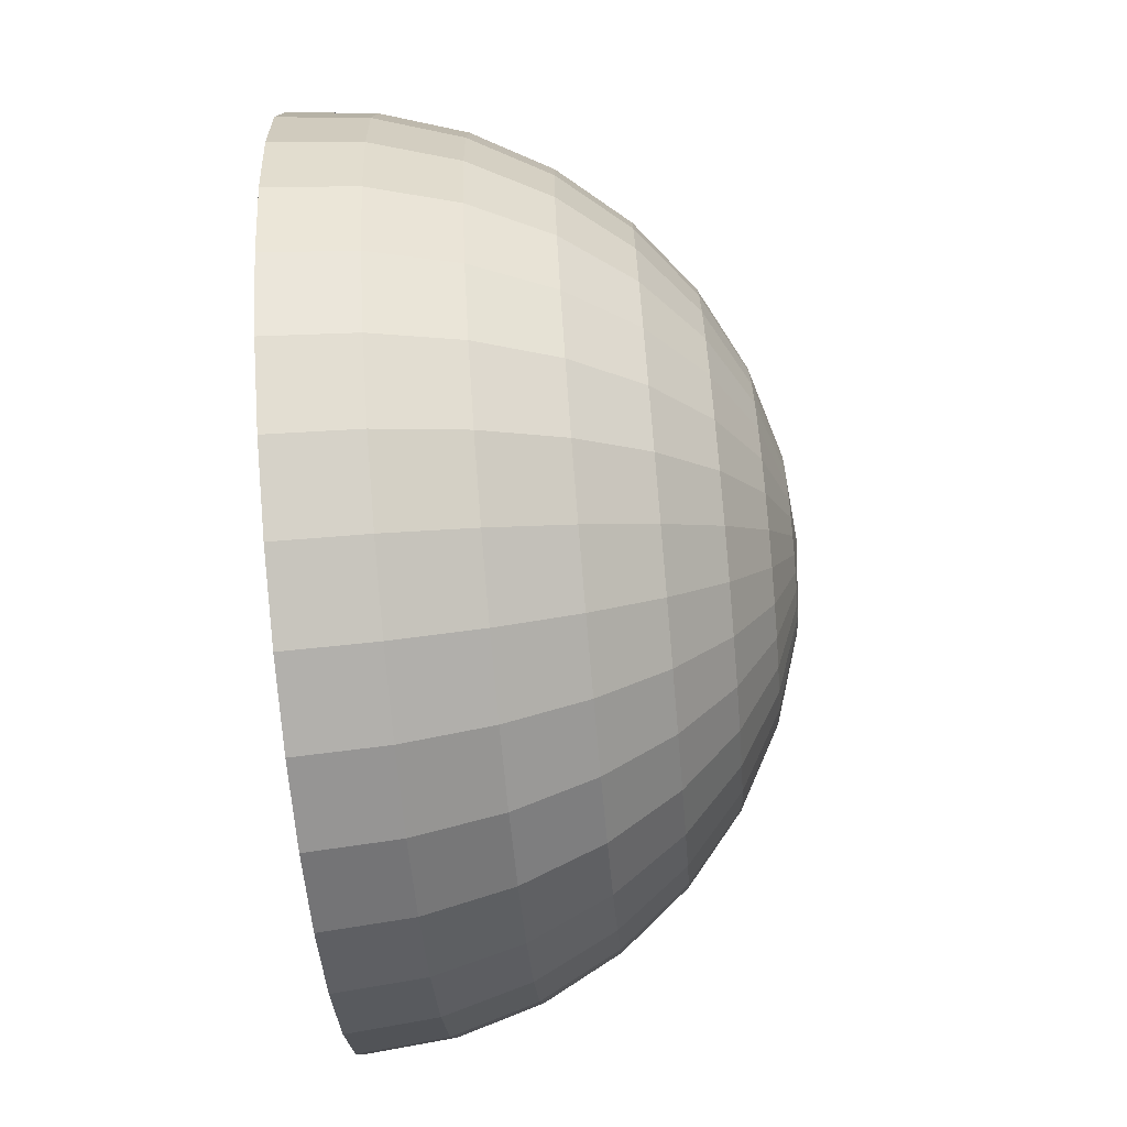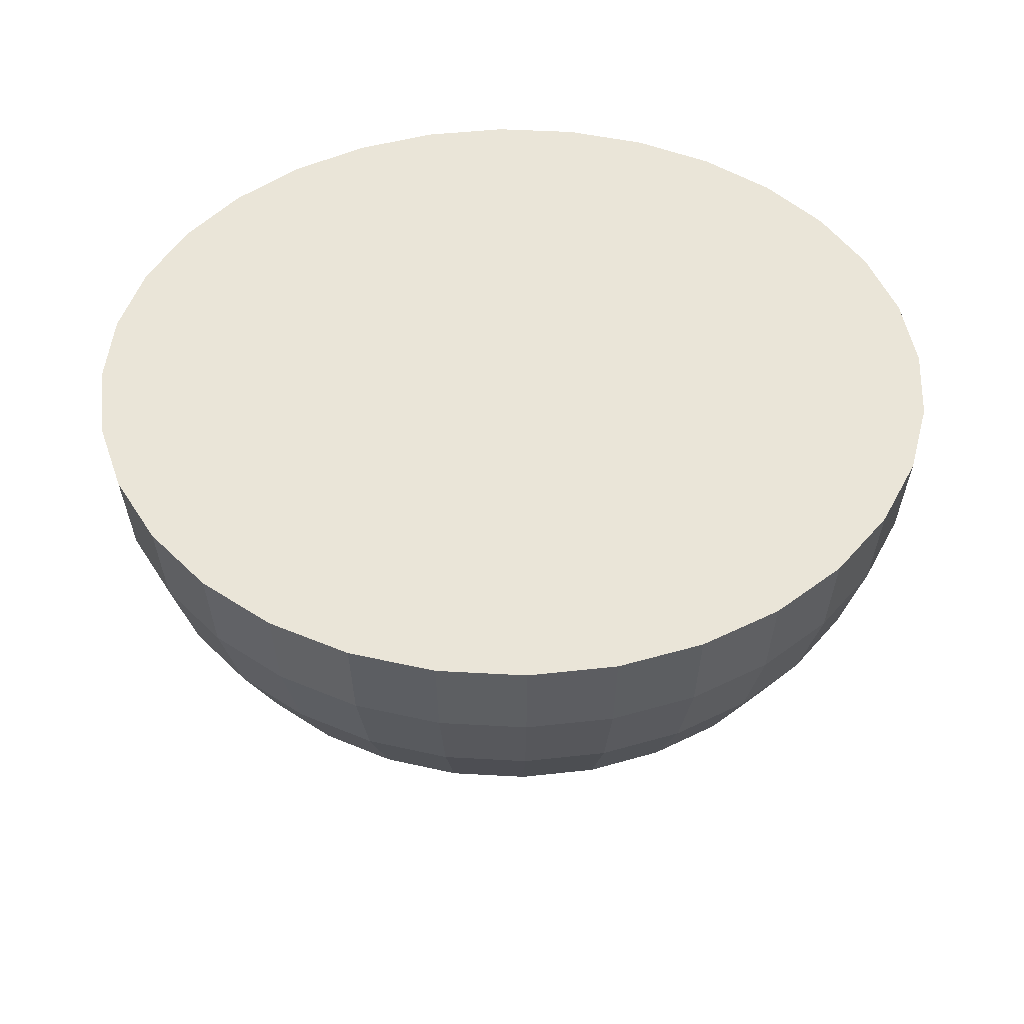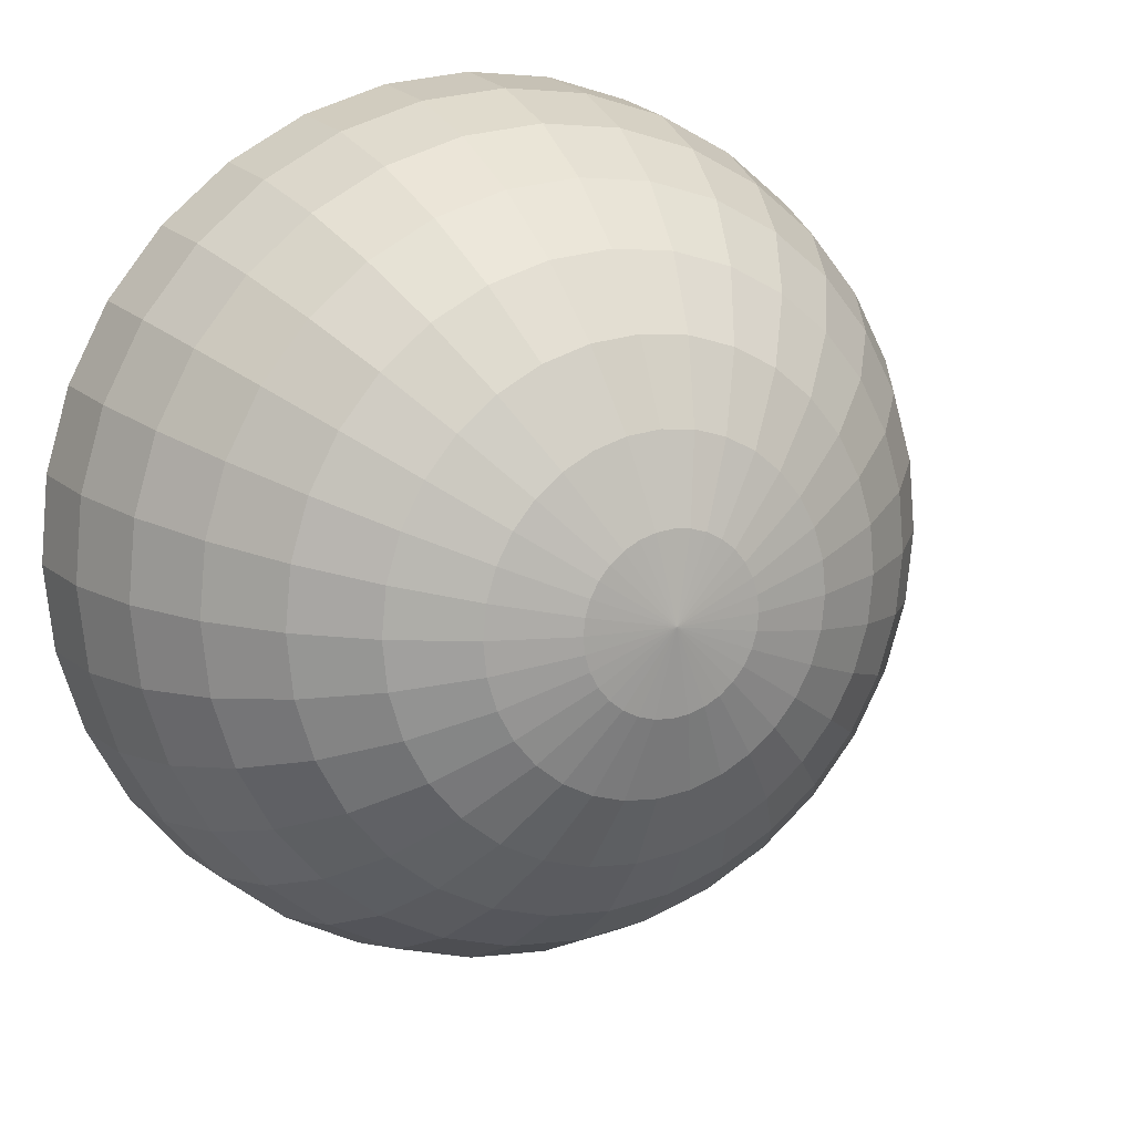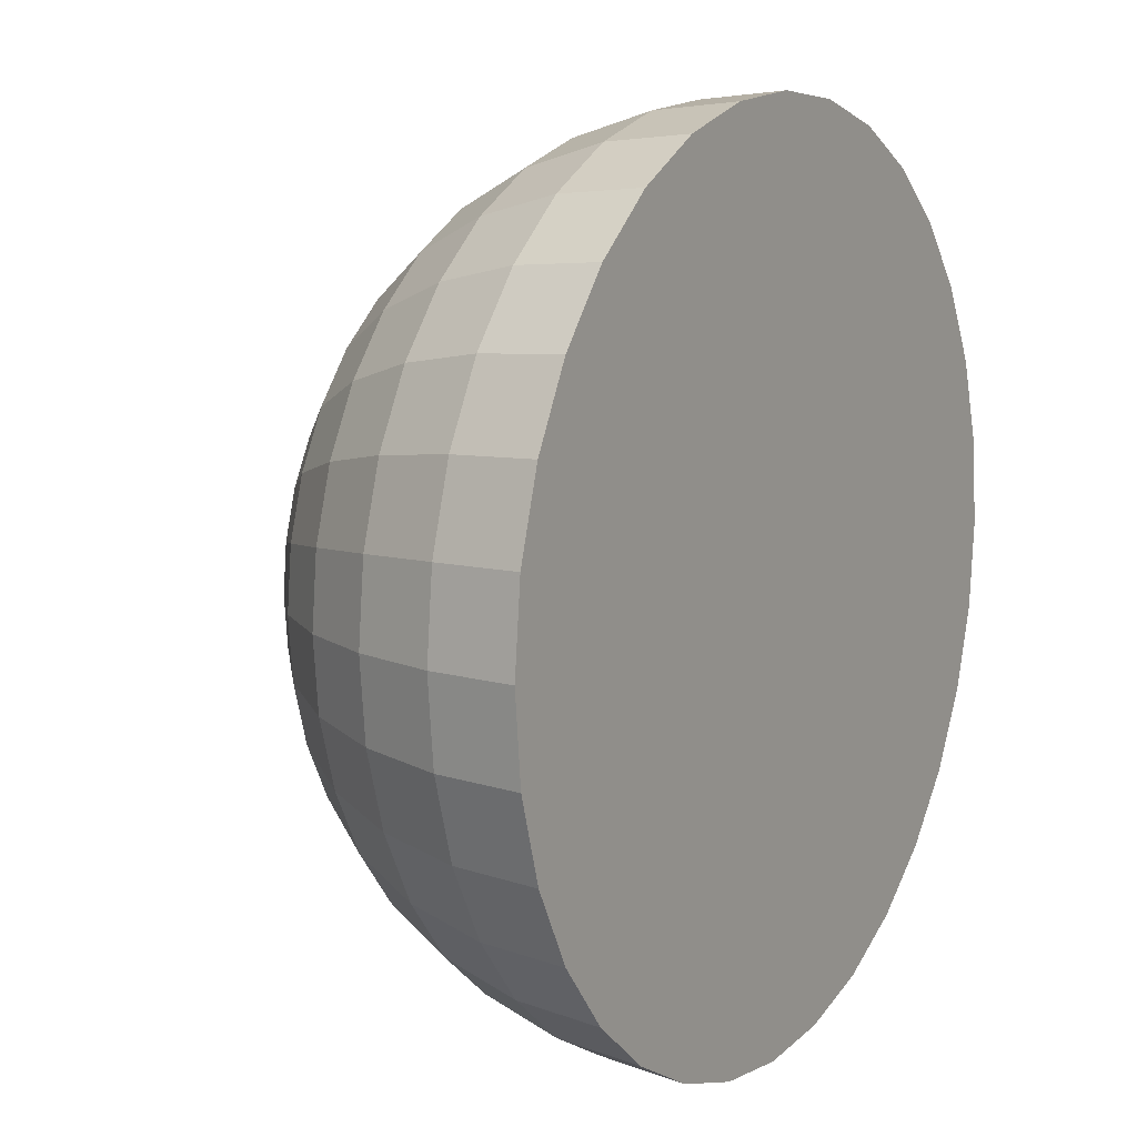
<metadata>
{"format":"obj","ext":"obj","renderer":"f3d","projection":"perspective","resolution":1024,"background":"white","views":[{"elev":-72.2,"azim":-84.9,"up":"+Z"},{"elev":44.7,"azim":54.4,"up":"+Y"},{"elev":15.2,"azim":-25.6,"up":"+Z"},{"elev":10.4,"azim":121.3,"up":"+Z"}]}
</metadata>
<code>
o Sphere_Sphere.001
v 0 -0.5556 -0.8315
v 0.1379 -0.7071 -0.6935
v 0 -0.7071 -0.7071
v 0.1084 -0.8315 -0.5449
v 0 -0.8315 -0.5556
v 0.07466 -0.9239 -0.3753
v 0 -0.9239 -0.3827
v 0.03806 -0.9808 -0.1913
v 0 -0.9808 -0.1951
v 0 -1 -0
v 0 0 -1
v 0.1913 -0.1951 -0.9619
v 0 -0.1951 -0.9808
v 0.1802 -0.3827 -0.9061
v 0 -0.3827 -0.9239
v 0.1622 -0.5556 -0.8155
v 0.3182 -0.5556 -0.7682
v 0.2706 -0.7071 -0.6533
v 0.2126 -0.8315 -0.5133
v 0.1464 -0.9239 -0.3536
v 0.07466 -0.9808 -0.1802
v 0.3827 0 -0.9239
v 0.3753 -0.1951 -0.9061
v 0.3536 -0.3827 -0.8536
v 0.1084 -0.9808 -0.1622
v 0.5449 -0.1951 -0.8155
v 0.5133 -0.3827 -0.7682
v 0.4619 -0.5556 -0.6913
v 0.3928 -0.7071 -0.5879
v 0.3087 -0.8315 -0.4619
v 0.2126 -0.9239 -0.3182
v 0.6533 -0.3827 -0.6533
v 0.5879 -0.5556 -0.5879
v 0.5 -0.7071 -0.5
v 0.3928 -0.8315 -0.3928
v 0.2706 -0.9239 -0.2706
v 0.1379 -0.9808 -0.1379
v 0.5556 0 -0.8315
v 0.6935 -0.1951 -0.6935
v 0.3182 -0.9239 -0.2126
v 0.1622 -0.9808 -0.1084
v 0.7071 0 -0.7071
v 0.8155 -0.1951 -0.5449
v 0.7682 -0.3827 -0.5133
v 0.6913 -0.5556 -0.4619
v 0.5879 -0.7071 -0.3928
v 0.4619 -0.8315 -0.3087
v 0.6533 -0.7071 -0.2706
v 0.5133 -0.8315 -0.2126
v 0.3536 -0.9239 -0.1464
v 0.1802 -0.9808 -0.07466
v 0.8315 0 -0.5556
v 0.9061 -0.1951 -0.3753
v 0.8536 -0.3827 -0.3536
v 0.7682 -0.5556 -0.3182
v 0.1913 -0.9808 -0.03806
v 0.9239 0 -0.3827
v 0.9619 -0.1951 -0.1913
v 0.9061 -0.3827 -0.1802
v 0.8155 -0.5556 -0.1622
v 0.6935 -0.7071 -0.1379
v 0.5449 -0.8315 -0.1084
v 0.3753 -0.9239 -0.07466
v 0.7071 -0.7071 -0
v 0.5556 -0.8315 -0
v 0.3827 -0.9239 -0
v 0.1951 -0.9808 -0
v 0.9808 0 -0.1951
v 0.9808 -0.1951 -0
v 0.9239 -0.3827 -0
v 0.8315 -0.5556 -0
v 1 0 0
v 0.9619 -0.1951 0.1913
v 0.9061 -0.3827 0.1802
v 0.8155 -0.5556 0.1622
v 0.6935 -0.7071 0.1379
v 0.5449 -0.8315 0.1084
v 0.3753 -0.9239 0.07466
v 0.1913 -0.9808 0.03806
v 0.5133 -0.8315 0.2126
v 0.3536 -0.9239 0.1464
v 0.1802 -0.9808 0.07466
v 0.9239 -0 0.3827
v 0.9061 -0.1951 0.3753
v 0.8536 -0.3827 0.3536
v 0.7682 -0.5556 0.3182
v 0.6533 -0.7071 0.2706
v 0.7682 -0.3827 0.5133
v 0.6913 -0.5556 0.4619
v 0.5879 -0.7071 0.3928
v 0.4619 -0.8315 0.3087
v 0.3182 -0.9239 0.2126
v 0.1622 -0.9808 0.1084
v 0.8315 -0 0.5556
v 0.8155 -0.1951 0.5449
v 0.3928 -0.8315 0.3928
v 0.2706 -0.9239 0.2706
v 0.1379 -0.9808 0.1379
v 0.6935 -0.1951 0.6935
v 0.6533 -0.3827 0.6533
v 0.5879 -0.5556 0.5879
v 0.5 -0.7071 0.5
v 0.5133 -0.3827 0.7682
v 0.4619 -0.5556 0.6913
v 0.3928 -0.7071 0.5879
v 0.3087 -0.8315 0.4619
v 0.2126 -0.9239 0.3182
v 0.1084 -0.9808 0.1622
v 0.7071 -0 0.7071
v 0.5449 -0.1951 0.8155
v 0.2126 -0.8315 0.5133
v 0.1464 -0.9239 0.3536
v 0.07466 -0.9808 0.1802
v 0.3827 -0 0.9239
v 0.3753 -0.1951 0.9061
v 0.3536 -0.3827 0.8536
v 0.3182 -0.5556 0.7682
v 0.2706 -0.7071 0.6533
v 0.1802 -0.3827 0.9061
v 0.1622 -0.5556 0.8155
v 0.1379 -0.7071 0.6935
v 0.1084 -0.8315 0.5449
v 0.07466 -0.9239 0.3753
v 0.03806 -0.9808 0.1913
v 0.1913 -0.1951 0.9619
v 0 -0.9239 0.3827
v 0 -0.9808 0.1951
v 0.1951 -0 0.9808
v 0 -0.1951 0.9808
v 0 -0.3827 0.9239
v 0 -0.5556 0.8315
v 0 -0.7071 0.7071
v 0 -0.8315 0.5556
v -0.1379 -0.7071 0.6935
v -0.1084 -0.8315 0.5449
v -0.07466 -0.9239 0.3753
v -0.03806 -0.9808 0.1913
v 0 -0 1
v -0.1913 -0.1951 0.9619
v -0.1802 -0.3827 0.9061
v -0.1622 -0.5556 0.8155
v -0.07466 -0.9808 0.1802
v -0.1951 -0 0.9808
v -0.3753 -0.1951 0.9061
v -0.3536 -0.3827 0.8536
v -0.3182 -0.5556 0.7682
v -0.2706 -0.7071 0.6533
v -0.2126 -0.8315 0.5133
v -0.1464 -0.9239 0.3536
v -0.3928 -0.7071 0.5879
v -0.3087 -0.8315 0.4619
v -0.2126 -0.9239 0.3182
v -0.1084 -0.9808 0.1622
v -0.3827 -0 0.9239
v -0.5449 -0.1951 0.8155
v -0.5133 -0.3827 0.7682
v -0.4619 -0.5556 0.6913
v -0.1379 -0.9808 0.1379
v -0.5556 -0 0.8315
v -0.6935 -0.1951 0.6935
v -0.6533 -0.3827 0.6533
v -0.5879 -0.5556 0.5879
v -0.5 -0.7071 0.5
v -0.3928 -0.8315 0.3928
v -0.2706 -0.9239 0.2706
v -0.4619 -0.8315 0.3087
v -0.3182 -0.9239 0.2126
v -0.1622 -0.9808 0.1084
v -0.7071 -0 0.7071
v -0.8155 -0.1951 0.5449
v -0.7682 -0.3827 0.5133
v -0.6913 -0.5556 0.4619
v -0.5879 -0.7071 0.3928
v -0.8315 -0 0.5556
v -0.9061 -0.1951 0.3753
v -0.8536 -0.3827 0.3536
v -0.7682 -0.5556 0.3182
v -0.6533 -0.7071 0.2706
v -0.5133 -0.8315 0.2126
v -0.3536 -0.9239 0.1464
v -0.1802 -0.9808 0.07466
v -0.5449 -0.8315 0.1084
v -0.3753 -0.9239 0.07466
v -0.1913 -0.9808 0.03806
v -0.9808 -0 0.1951
v -0.9619 -0.1951 0.1913
v -0.9061 -0.3827 0.1802
v -0.8155 -0.5556 0.1622
v -0.6935 -0.7071 0.1379
v -0.9239 -0.3827 -0
v -0.8315 -0.5556 -0
v -0.7071 -0.7071 -0
v -0.5556 -0.8315 -0
v -0.3827 -0.9239 -0
v -0.1951 -0.9808 -0
v -1 0 0
v -0.9808 -0.1951 -0
v -0.5449 -0.8315 -0.1084
v -0.3753 -0.9239 -0.07466
v -0.1913 -0.9808 -0.03806
v -0.9808 0 -0.1951
v -0.9619 -0.1951 -0.1913
v -0.9061 -0.3827 -0.1802
v -0.8155 -0.5556 -0.1622
v -0.6935 -0.7071 -0.1379
v -0.8536 -0.3827 -0.3536
v -0.7682 -0.5556 -0.3182
v -0.6533 -0.7071 -0.2706
v -0.5133 -0.8315 -0.2126
v -0.3536 -0.9239 -0.1464
v -0.1802 -0.9808 -0.07466
v -0.9239 0 -0.3827
v -0.9061 -0.1951 -0.3753
v -0.1622 -0.9808 -0.1084
v -0.8155 -0.1951 -0.5449
v -0.7682 -0.3827 -0.5133
v -0.6913 -0.5556 -0.4619
v -0.5879 -0.7071 -0.3928
v -0.4619 -0.8315 -0.3087
v -0.3182 -0.9239 -0.2126
v -0.6533 -0.3827 -0.6533
v -0.5879 -0.5556 -0.5879
v -0.5 -0.7071 -0.5
v -0.3928 -0.8315 -0.3928
v -0.2706 -0.9239 -0.2706
v -0.1379 -0.9808 -0.1379
v -0.7071 0 -0.7071
v -0.6935 -0.1951 -0.6935
v -0.1084 -0.9808 -0.1622
v -0.5449 -0.1951 -0.8155
v -0.5133 -0.3827 -0.7682
v -0.4619 -0.5556 -0.6913
v -0.3928 -0.7071 -0.5879
v -0.3087 -0.8315 -0.4619
v -0.2126 -0.9239 -0.3182
v -0.2706 -0.7071 -0.6533
v -0.2126 -0.8315 -0.5133
v -0.1464 -0.9239 -0.3536
v -0.07466 -0.9808 -0.1802
v -0.3827 0 -0.9239
v -0.3753 -0.1951 -0.9061
v -0.3536 -0.3827 -0.8536
v -0.3182 -0.5556 -0.7682
v -0.03806 -0.9808 -0.1913
v -0.1913 -0.1951 -0.9619
v -0.1802 -0.3827 -0.9061
v -0.1622 -0.5556 -0.8155
v -0.1379 -0.7071 -0.6935
v -0.1084 -0.8315 -0.5449
v -0.07466 -0.9239 -0.3753
v -0.1951 0 -0.9808
v 0.1951 0 -0.9808
v 0.9808 -0 0.1951
v 0.5556 -0 0.8315
v -0.9239 -0 0.3827
v -0.8315 0 -0.5556
v -0.5556 0 -0.8315
f 1 2 3
f 3 4 5
f 5 6 7
f 7 8 9
f 10 9 8
f 11 12 13
f 13 14 15
f 15 16 1
f 14 17 16
f 2 17 18
f 4 18 19
f 4 20 6
f 8 20 21
f 10 8 21
f 12 22 23
f 12 24 14
f 20 25 21
f 10 21 25
f 22 26 23
f 23 27 24
f 17 27 28
f 17 29 18
f 19 29 30
f 20 30 31
f 28 32 33
f 28 34 29
f 29 35 30
f 30 36 31
f 31 37 25
f 10 25 37
f 38 39 26
f 26 32 27
f 37 40 41
f 10 37 41
f 42 43 39
f 39 44 32
f 33 44 45
f 33 46 34
f 34 47 35
f 35 40 36
f 45 48 46
f 47 48 49
f 47 50 40
f 40 51 41
f 10 41 51
f 52 53 43
f 43 54 44
f 45 54 55
f 10 51 56
f 57 58 53
f 53 59 54
f 55 59 60
f 48 60 61
f 49 61 62
f 49 63 50
f 50 56 51
f 62 64 65
f 62 66 63
f 56 66 67
f 10 56 67
f 68 69 58
f 58 70 59
f 60 70 71
f 61 71 64
f 72 73 69
f 69 74 70
f 71 74 75
f 71 76 64
f 65 76 77
f 65 78 66
f 66 79 67
f 10 67 79
f 76 80 77
f 77 81 78
f 79 81 82
f 10 79 82
f 73 83 84
f 73 85 74
f 75 85 86
f 75 87 76
f 84 88 85
f 86 88 89
f 86 90 87
f 80 90 91
f 80 92 81
f 82 92 93
f 10 82 93
f 84 94 95
f 92 96 97
f 93 97 98
f 10 93 98
f 94 99 95
f 95 100 88
f 89 100 101
f 89 102 90
f 91 102 96
f 99 103 100
f 101 103 104
f 101 105 102
f 102 106 96
f 97 106 107
f 97 108 98
f 10 98 108
f 109 110 99
f 107 111 112
f 108 112 113
f 10 108 113
f 110 114 115
f 110 116 103
f 104 116 117
f 105 117 118
f 106 118 111
f 117 119 120
f 118 120 121
f 118 122 111
f 111 123 112
f 112 124 113
f 10 113 124
f 114 125 115
f 115 119 116
f 124 126 127
f 10 124 127
f 128 129 125
f 125 130 119
f 120 130 131
f 120 132 121
f 122 132 133
f 123 133 126
f 131 134 132
f 132 135 133
f 133 136 126
f 127 136 137
f 10 127 137
f 138 139 129
f 129 140 130
f 131 140 141
f 10 137 142
f 143 144 139
f 139 145 140
f 141 145 146
f 141 147 134
f 134 148 135
f 136 148 149
f 137 149 142
f 146 150 147
f 147 151 148
f 149 151 152
f 142 152 153
f 10 142 153
f 154 155 144
f 144 156 145
f 146 156 157
f 10 153 158
f 159 160 155
f 155 161 156
f 157 161 162
f 157 163 150
f 150 164 151
f 151 165 152
f 152 158 153
f 163 166 164
f 165 166 167
f 165 168 158
f 10 158 168
f 169 170 160
f 160 171 161
f 162 171 172
f 162 173 163
f 174 175 170
f 170 176 171
f 172 176 177
f 172 178 173
f 173 179 166
f 167 179 180
f 168 180 181
f 10 168 181
f 178 182 179
f 179 183 180
f 180 184 181
f 10 181 184
f 175 185 186
f 175 187 176
f 177 187 188
f 177 189 178
f 186 190 187
f 188 190 191
f 188 192 189
f 189 193 182
f 183 193 194
f 183 195 184
f 10 184 195
f 186 196 197
f 194 198 199
f 195 199 200
f 10 195 200
f 197 201 202
f 197 203 190
f 191 203 204
f 191 205 192
f 192 198 193
f 204 206 207
f 204 208 205
f 205 209 198
f 199 209 210
f 199 211 200
f 10 200 211
f 202 212 213
f 202 206 203
f 210 214 211
f 10 211 214
f 212 215 213
f 213 216 206
f 207 216 217
f 207 218 208
f 208 219 209
f 209 220 210
f 217 221 222
f 217 223 218
f 218 224 219
f 219 225 220
f 220 226 214
f 10 214 226
f 215 227 228
f 215 221 216
f 225 229 226
f 10 226 229
f 227 230 228
f 228 231 221
f 222 231 232
f 222 233 223
f 223 234 224
f 225 234 235
f 232 236 233
f 234 236 237
f 235 237 238
f 235 239 229
f 10 229 239
f 230 240 241
f 230 242 231
f 232 242 243
f 10 239 244
f 240 245 241
f 241 246 242
f 243 246 247
f 243 248 236
f 237 248 249
f 237 250 238
f 238 244 239
f 247 3 248
f 249 3 5
f 249 7 250
f 250 9 244
f 10 244 9
f 251 13 245
f 245 15 246
f 247 15 1
f 1 16 2
f 3 2 4
f 5 4 6
f 7 6 8
f 11 252 12
f 13 12 14
f 15 14 16
f 14 24 17
f 2 16 17
f 4 2 18
f 4 19 20
f 8 6 20
f 12 252 22
f 12 23 24
f 20 31 25
f 22 38 26
f 23 26 27
f 17 24 27
f 17 28 29
f 19 18 29
f 20 19 30
f 28 27 32
f 28 33 34
f 29 34 35
f 30 35 36
f 31 36 37
f 38 42 39
f 26 39 32
f 37 36 40
f 42 52 43
f 39 43 44
f 33 32 44
f 33 45 46
f 34 46 47
f 35 47 40
f 45 55 48
f 47 46 48
f 47 49 50
f 40 50 51
f 52 57 53
f 43 53 54
f 45 44 54
f 57 68 58
f 53 58 59
f 55 54 59
f 48 55 60
f 49 48 61
f 49 62 63
f 50 63 56
f 62 61 64
f 62 65 66
f 56 63 66
f 68 72 69
f 58 69 70
f 60 59 70
f 61 60 71
f 72 253 73
f 69 73 74
f 71 70 74
f 71 75 76
f 65 64 76
f 65 77 78
f 66 78 79
f 76 87 80
f 77 80 81
f 79 78 81
f 73 253 83
f 73 84 85
f 75 74 85
f 75 86 87
f 84 95 88
f 86 85 88
f 86 89 90
f 80 87 90
f 80 91 92
f 82 81 92
f 84 83 94
f 92 91 96
f 93 92 97
f 94 109 99
f 95 99 100
f 89 88 100
f 89 101 102
f 91 90 102
f 99 110 103
f 101 100 103
f 101 104 105
f 102 105 106
f 97 96 106
f 97 107 108
f 109 254 110
f 107 106 111
f 108 107 112
f 110 254 114
f 110 115 116
f 104 103 116
f 105 104 117
f 106 105 118
f 117 116 119
f 118 117 120
f 118 121 122
f 111 122 123
f 112 123 124
f 114 128 125
f 115 125 119
f 124 123 126
f 128 138 129
f 125 129 130
f 120 119 130
f 120 131 132
f 122 121 132
f 123 122 133
f 131 141 134
f 132 134 135
f 133 135 136
f 127 126 136
f 138 143 139
f 129 139 140
f 131 130 140
f 143 154 144
f 139 144 145
f 141 140 145
f 141 146 147
f 134 147 148
f 136 135 148
f 137 136 149
f 146 157 150
f 147 150 151
f 149 148 151
f 142 149 152
f 154 159 155
f 144 155 156
f 146 145 156
f 159 169 160
f 155 160 161
f 157 156 161
f 157 162 163
f 150 163 164
f 151 164 165
f 152 165 158
f 163 173 166
f 165 164 166
f 165 167 168
f 169 174 170
f 160 170 171
f 162 161 171
f 162 172 173
f 174 255 175
f 170 175 176
f 172 171 176
f 172 177 178
f 173 178 179
f 167 166 179
f 168 167 180
f 178 189 182
f 179 182 183
f 180 183 184
f 175 255 185
f 175 186 187
f 177 176 187
f 177 188 189
f 186 197 190
f 188 187 190
f 188 191 192
f 189 192 193
f 183 182 193
f 183 194 195
f 186 185 196
f 194 193 198
f 195 194 199
f 197 196 201
f 197 202 203
f 191 190 203
f 191 204 205
f 192 205 198
f 204 203 206
f 204 207 208
f 205 208 209
f 199 198 209
f 199 210 211
f 202 201 212
f 202 213 206
f 210 220 214
f 212 256 215
f 213 215 216
f 207 206 216
f 207 217 218
f 208 218 219
f 209 219 220
f 217 216 221
f 217 222 223
f 218 223 224
f 219 224 225
f 220 225 226
f 215 256 227
f 215 228 221
f 225 235 229
f 227 257 230
f 228 230 231
f 222 221 231
f 222 232 233
f 223 233 234
f 225 224 234
f 232 243 236
f 234 233 236
f 235 234 237
f 235 238 239
f 230 257 240
f 230 241 242
f 232 231 242
f 240 251 245
f 241 245 246
f 243 242 246
f 243 247 248
f 237 236 248
f 237 249 250
f 238 250 244
f 247 1 3
f 249 248 3
f 249 5 7
f 250 7 9
f 251 11 13
f 245 13 15
f 247 246 15
f 68 57 52 42 38 22 252 11 251 240 257 227 256 212 201 196 185 255 174 169 159 154 143 138 128 114 254 109 94 83 253 72

</code>
